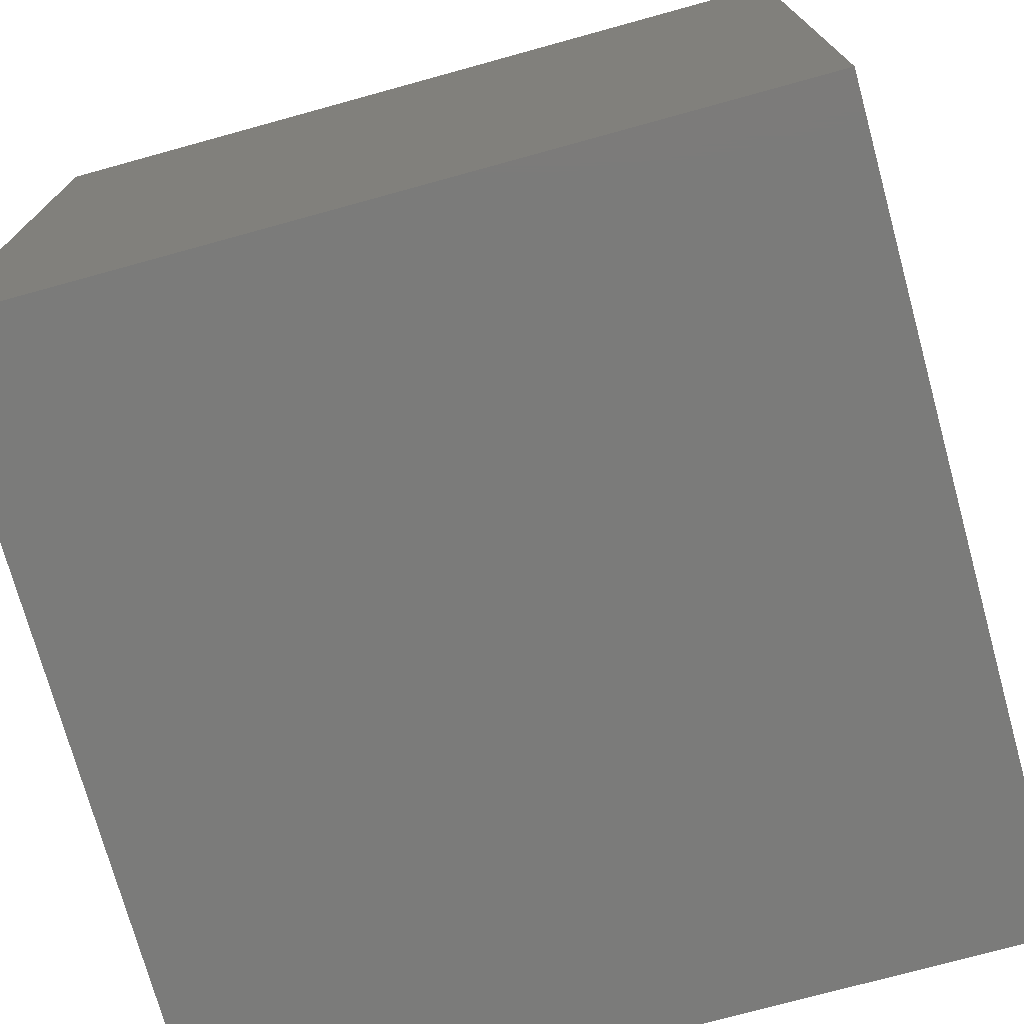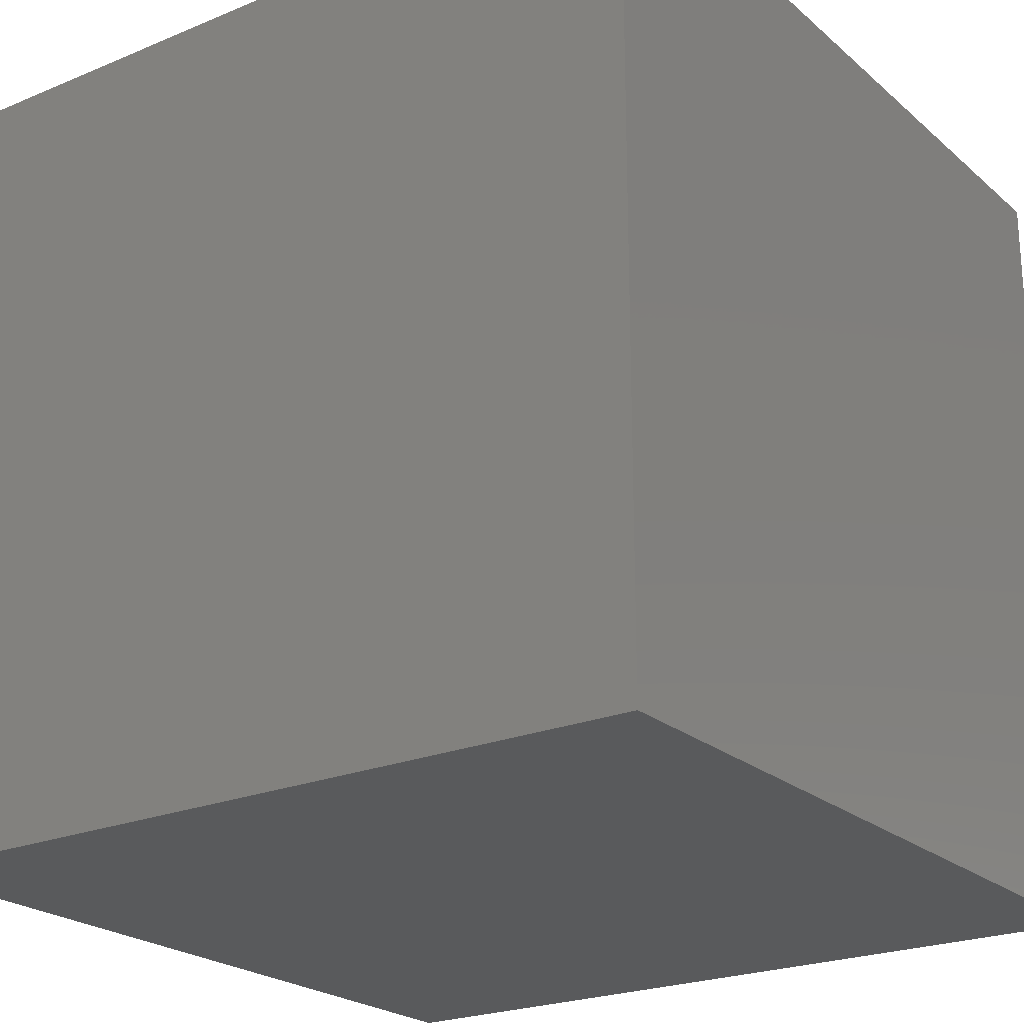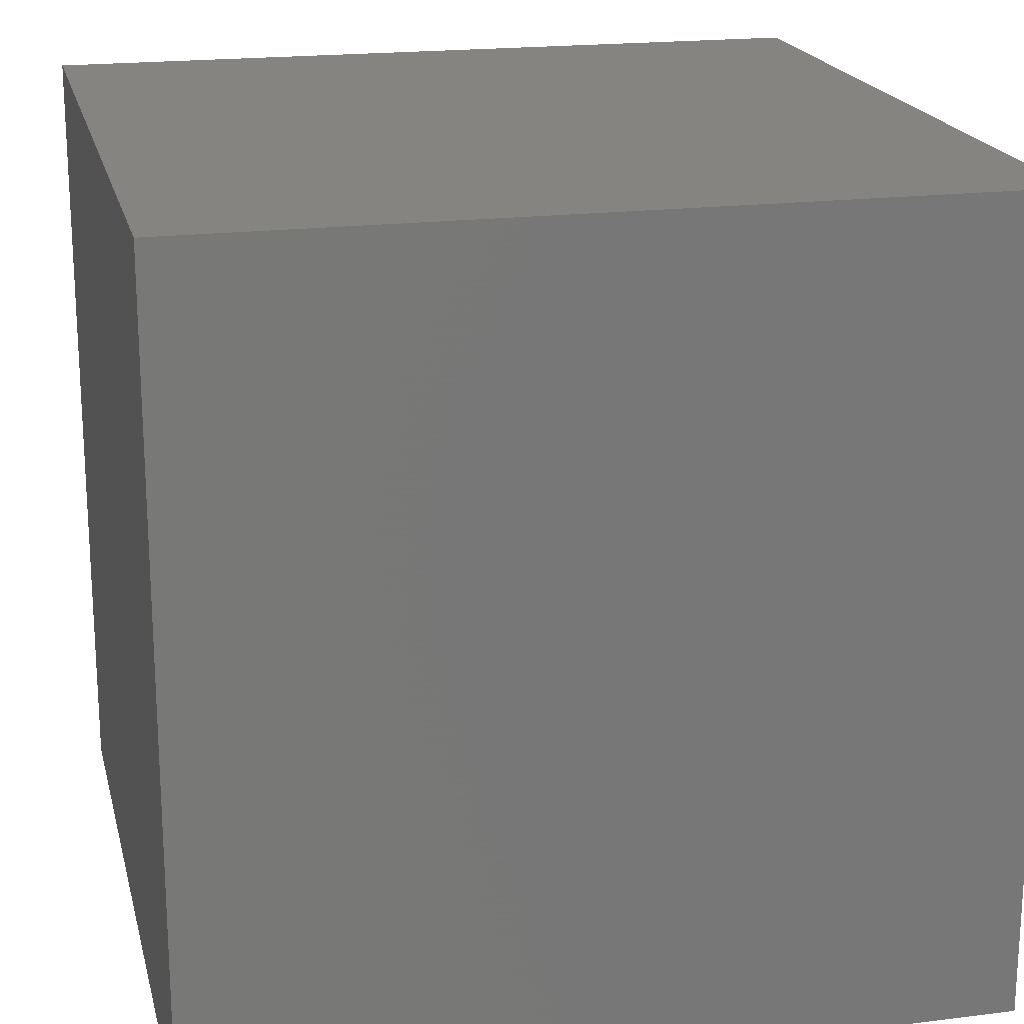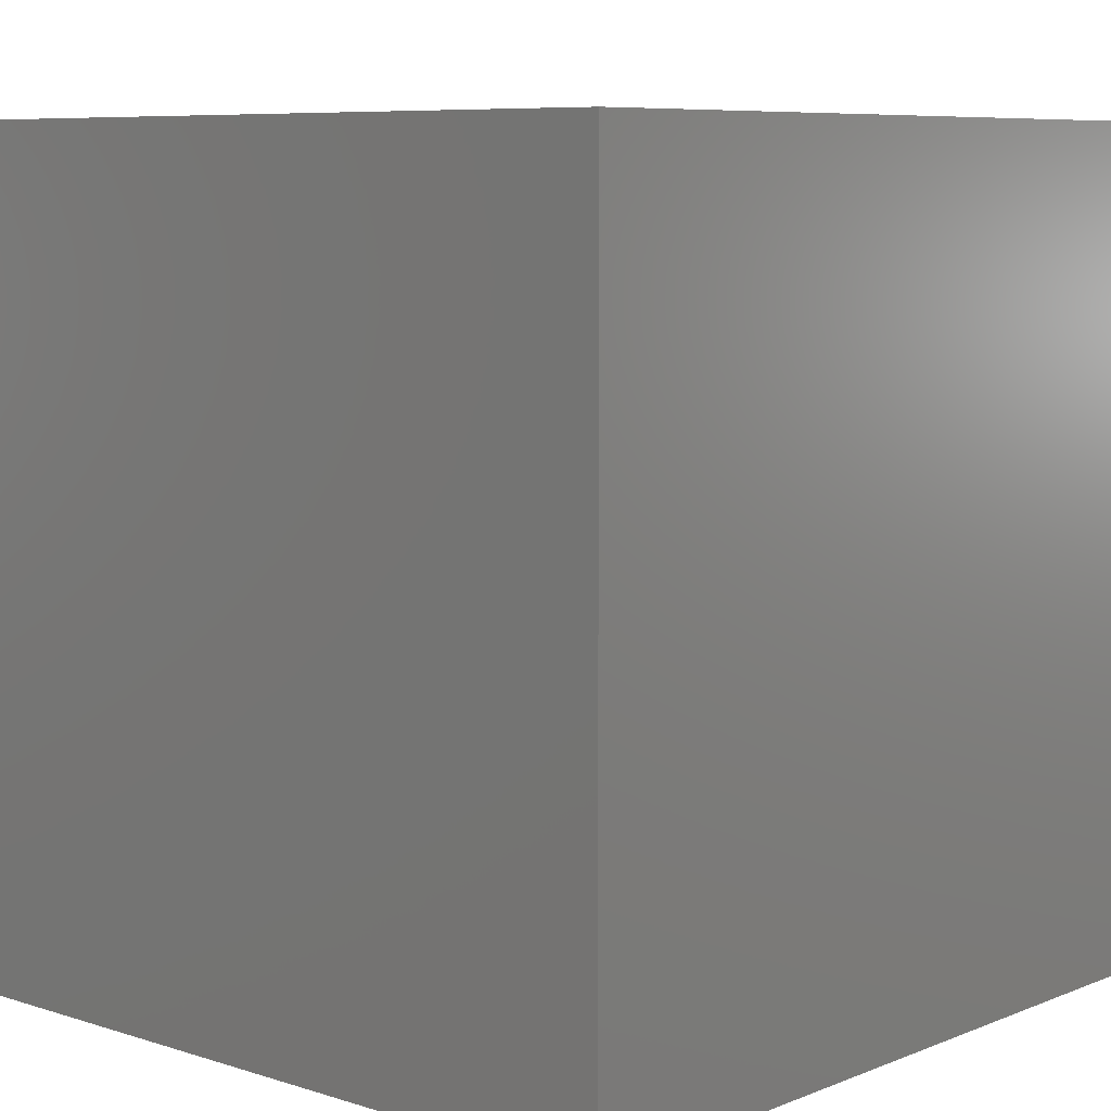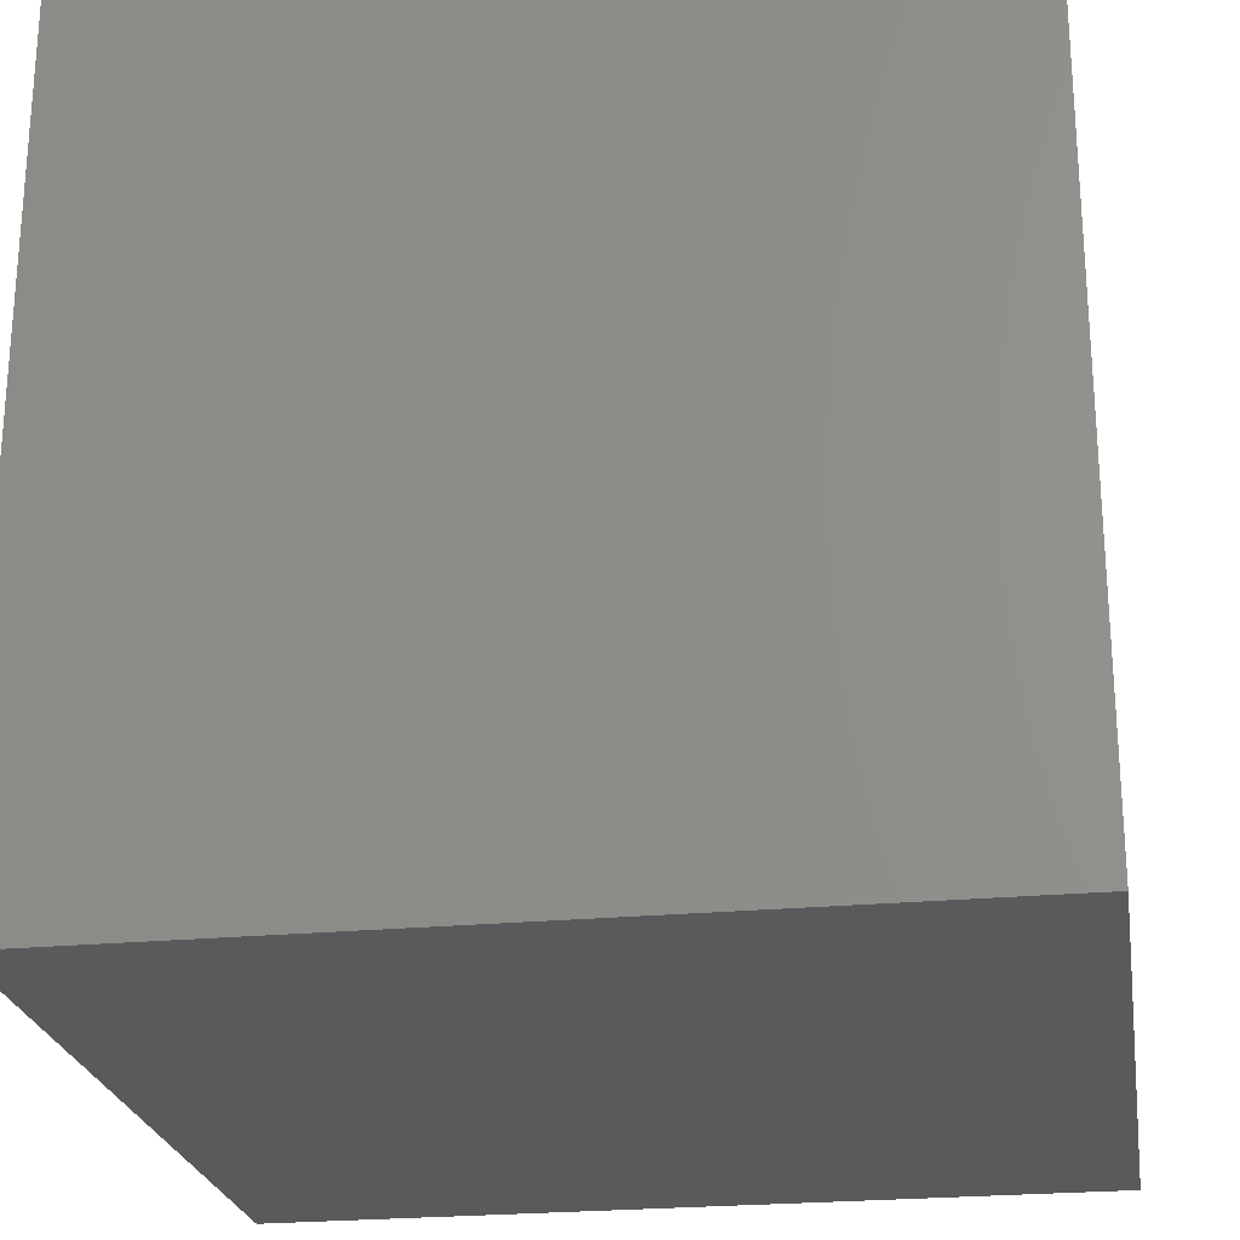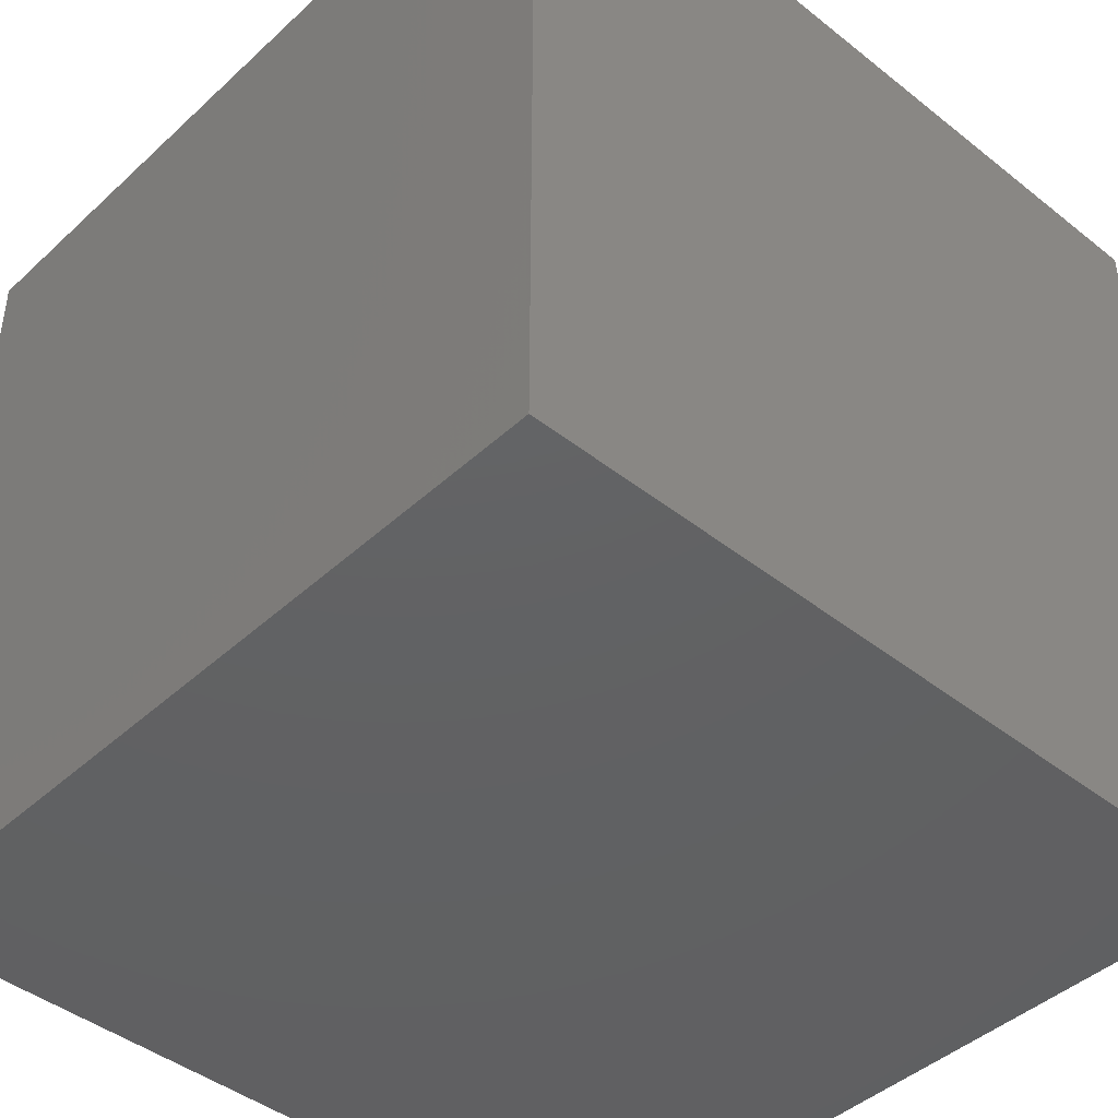
<metadata>
{"format":"stl","ext":"stl","renderer":"f3d","projection":"perspective","resolution":1024,"background":"white","views":[{"elev":-74.1,"azim":105.4,"up":"+Y"},{"elev":-23.0,"azim":35.3,"up":"+Z"},{"elev":19.5,"azim":166.9,"up":"+Z"},{"elev":7.5,"azim":-138.2,"up":"+Y"},{"elev":-24.2,"azim":-81.0,"up":"+Y"},{"elev":-43.6,"azim":137.1,"up":"+Z"}]}
</metadata>
<code>
# stl→obj: 8 verts, 12 faces
v 3 -5 7
v 2 -5 7
v 3 -6 7
v 2 -6 7
v 3 -6 6
v 2 -6 6
v 3 -5 6
v 2 -5 6
f 1 2 3
f 3 2 4
f 5 6 7
f 7 6 8
f 4 6 3
f 3 6 5
f 2 8 4
f 4 8 6
f 1 7 2
f 2 7 8
f 3 5 1
f 1 5 7

</code>
